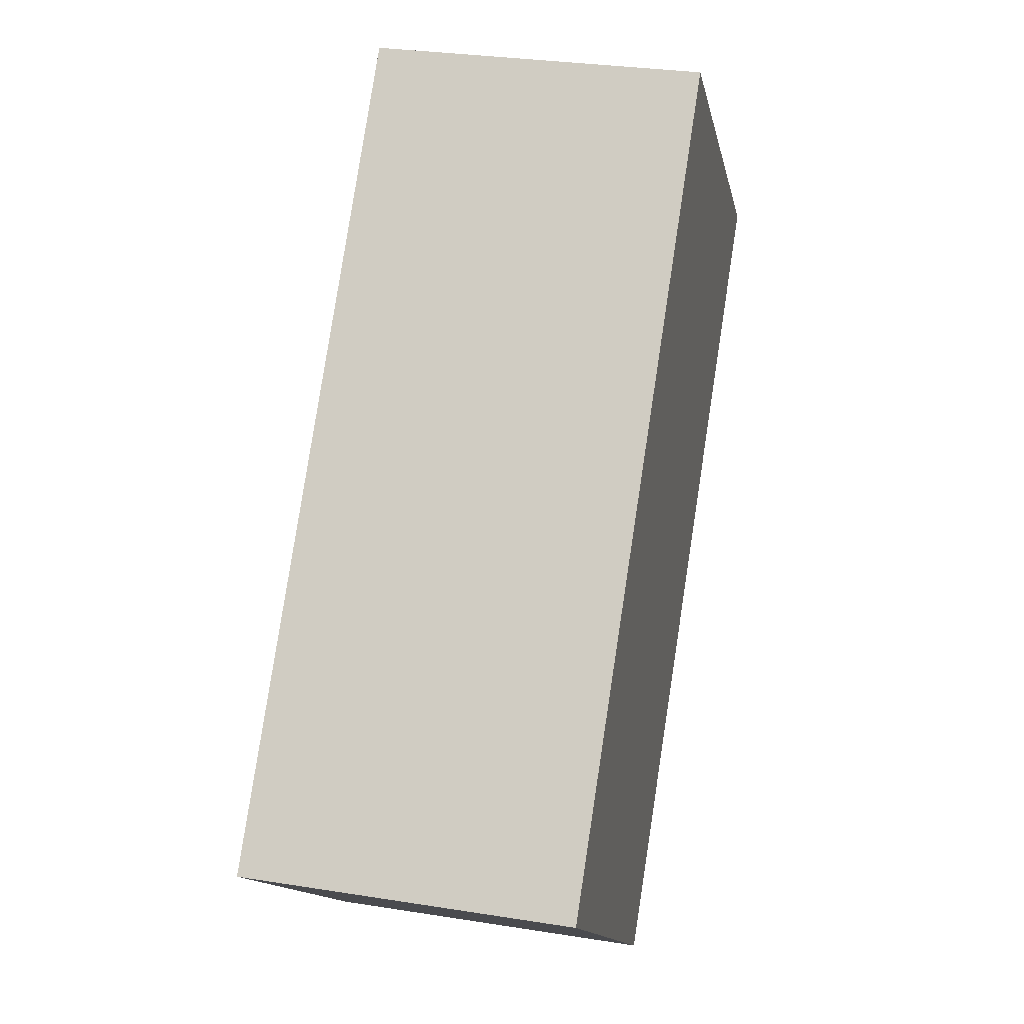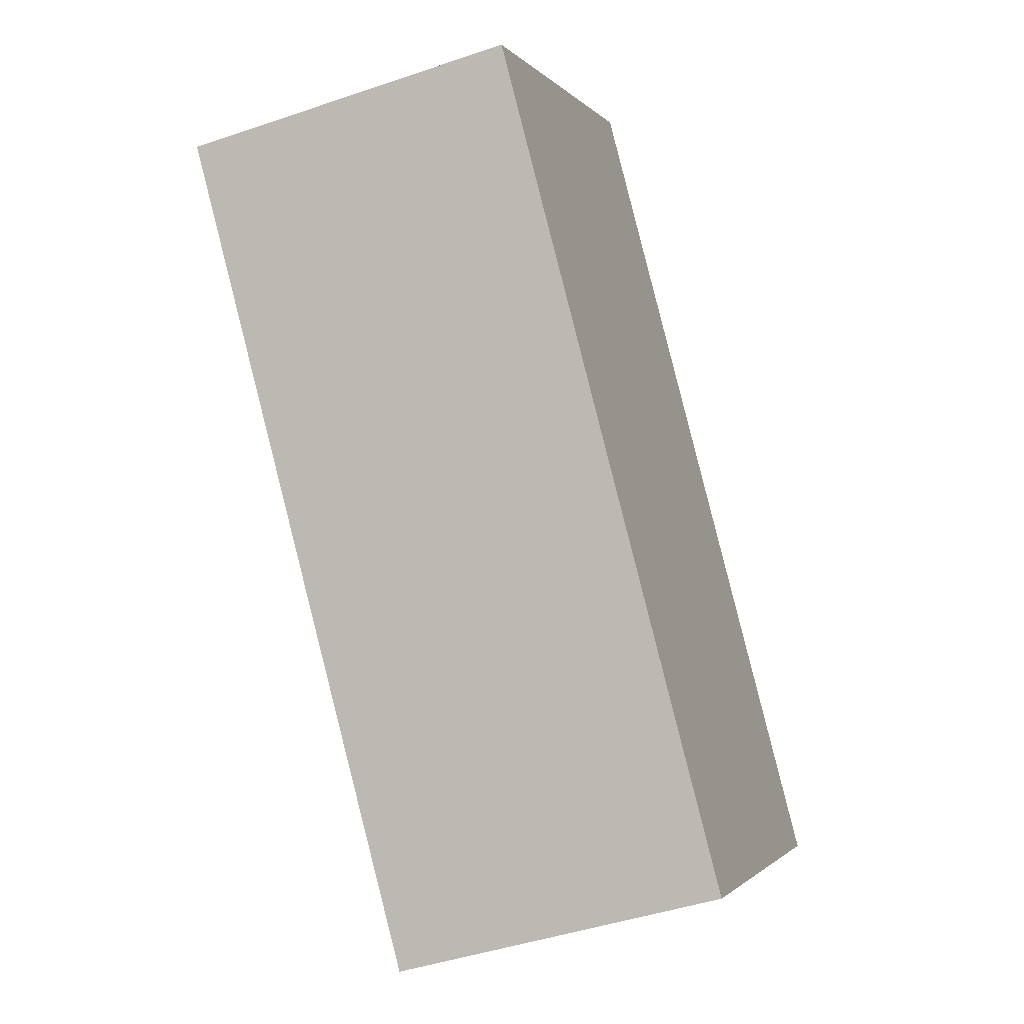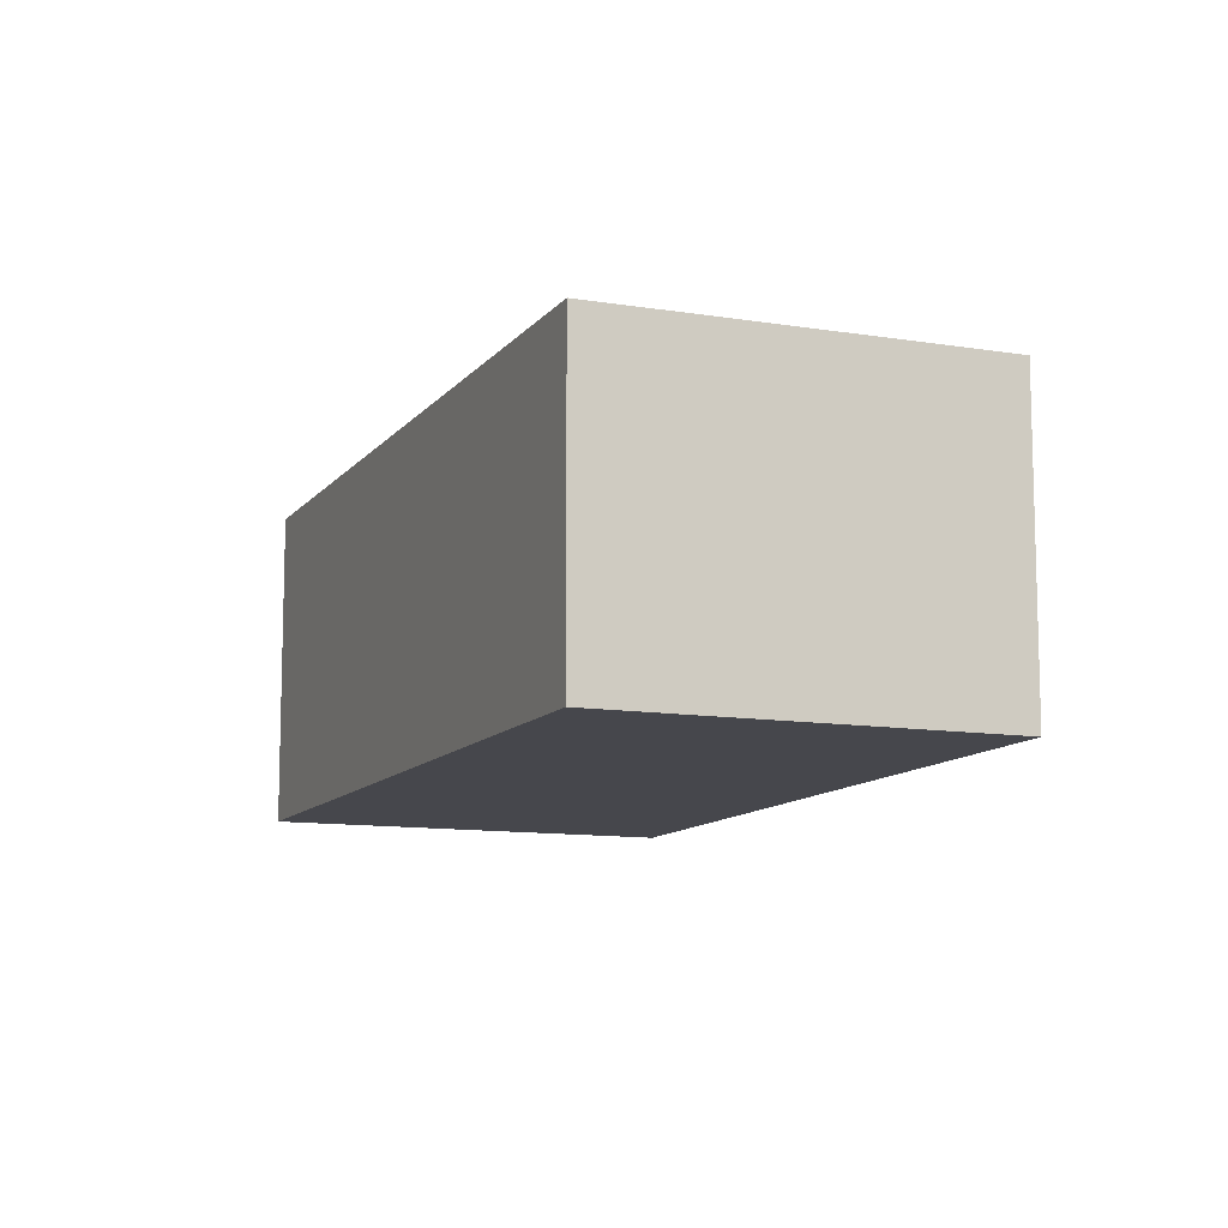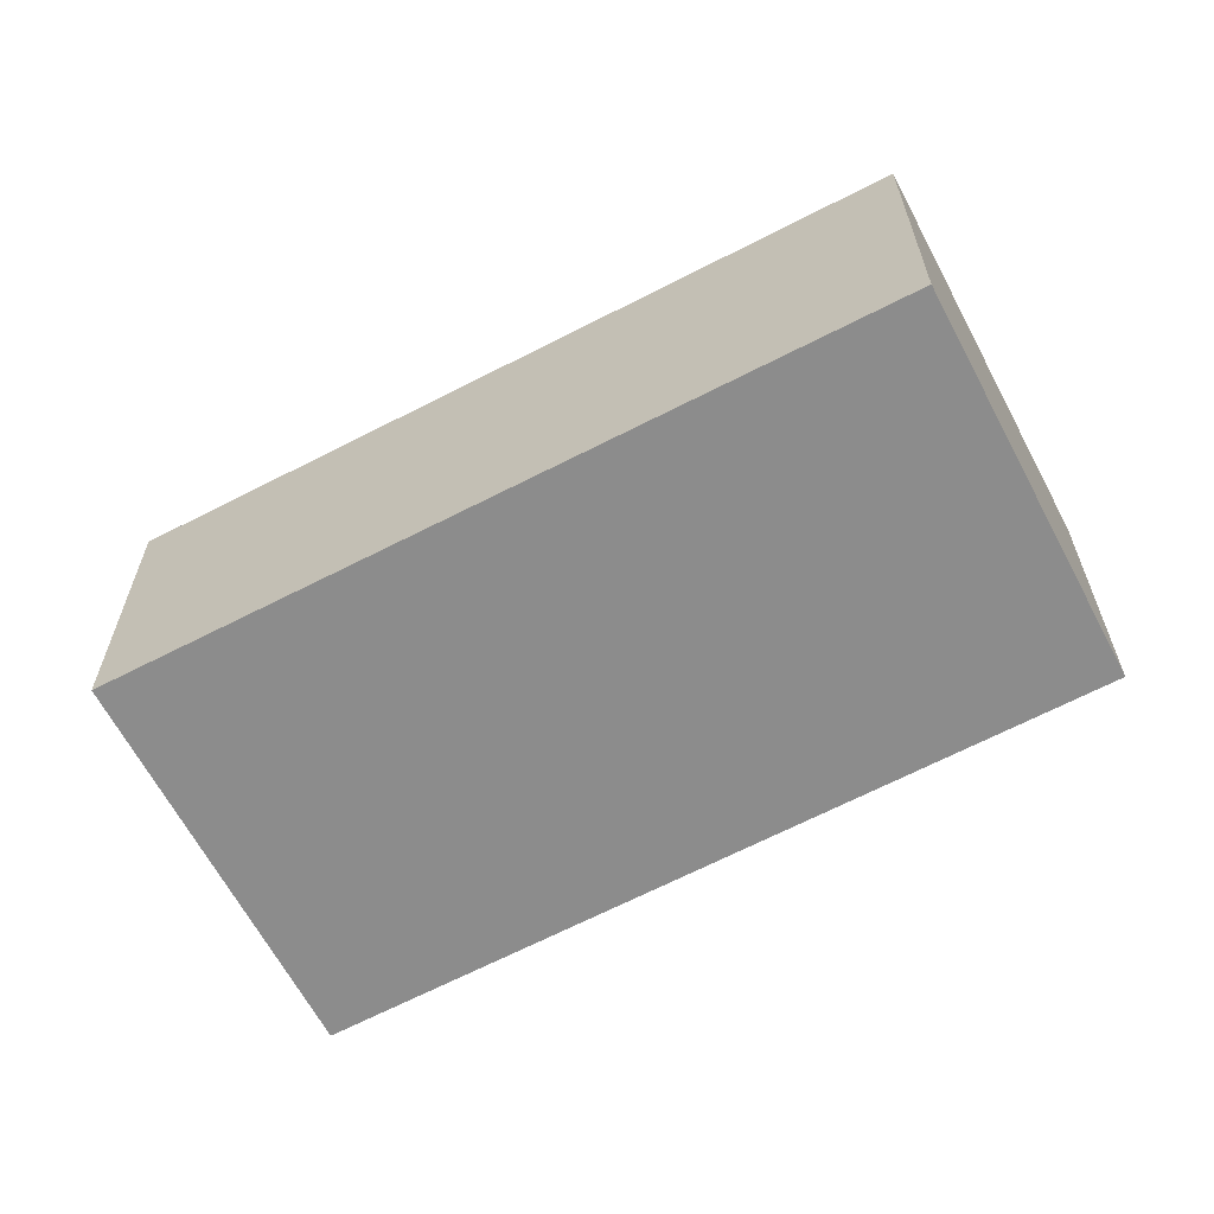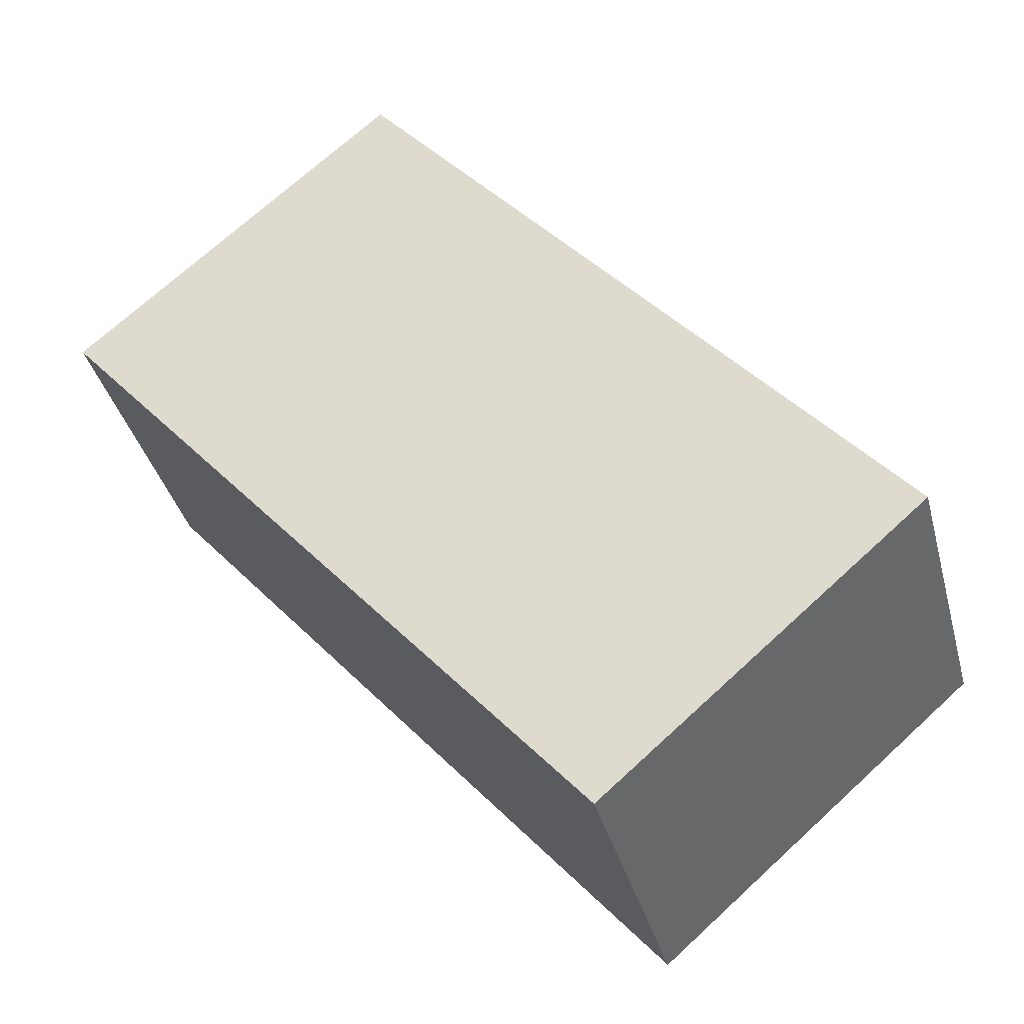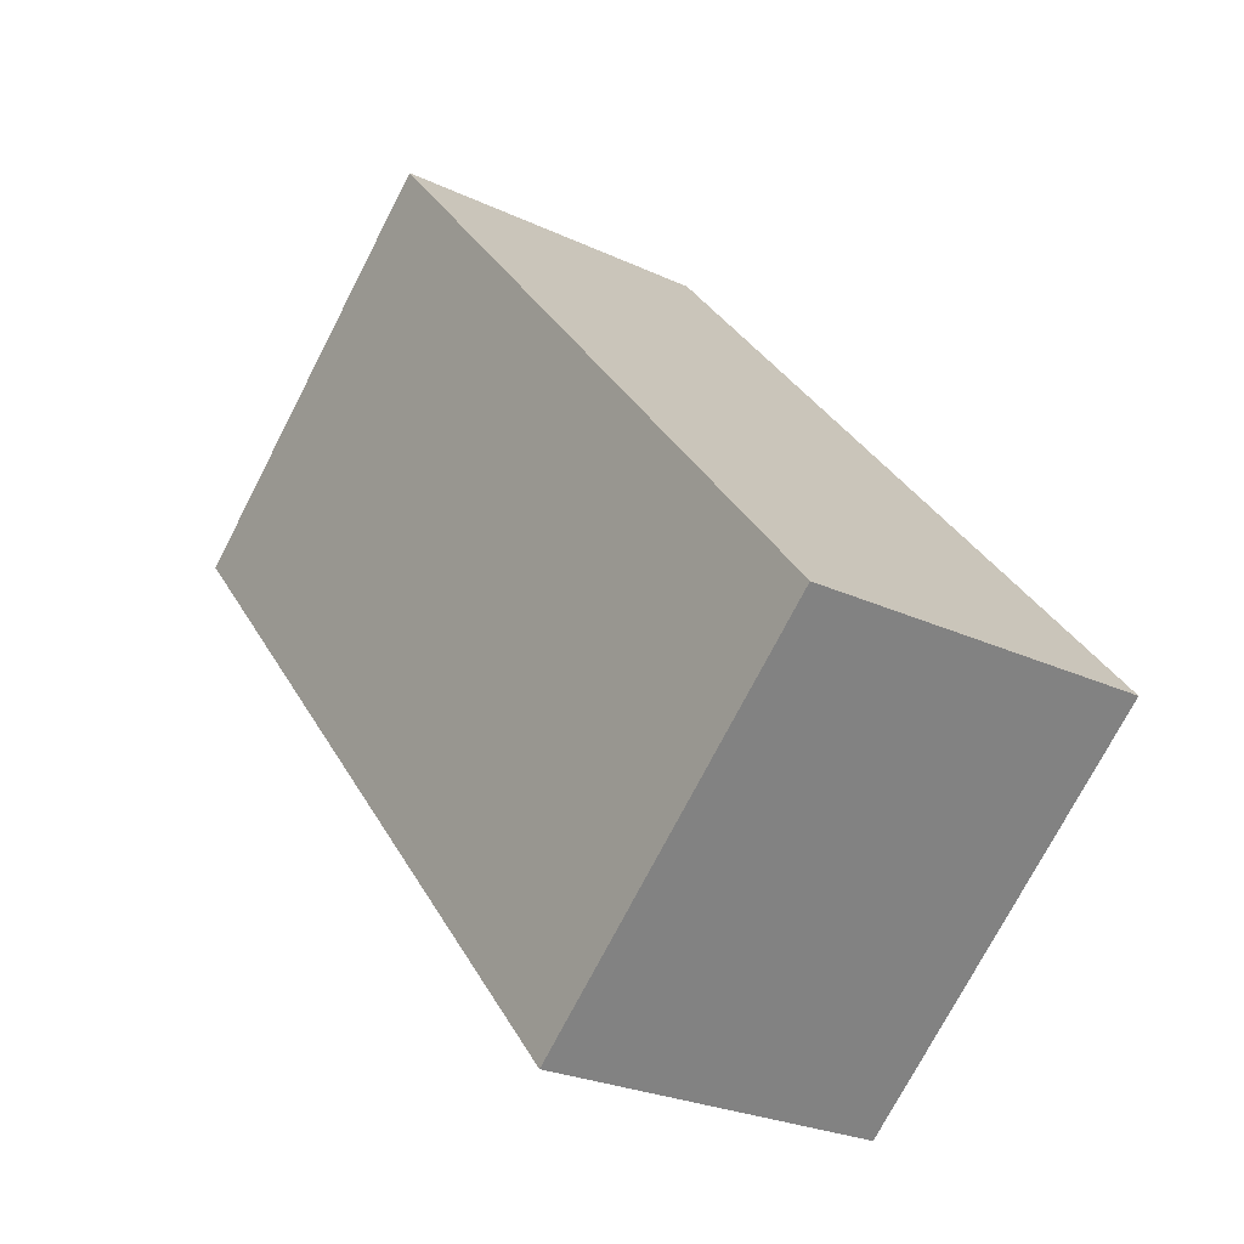
<metadata>
{"format":"obj","ext":"obj","renderer":"f3d","projection":"perspective","resolution":1024,"background":"white","views":[{"elev":29.2,"azim":-76.6,"up":"+Z"},{"elev":-44.0,"azim":111.9,"up":"+Z"},{"elev":-11.0,"azim":-161.2,"up":"+Y"},{"elev":-64.2,"azim":158.6,"up":"+Y"},{"elev":-36.5,"azim":-165.7,"up":"+Z"},{"elev":-25.4,"azim":-127.1,"up":"+Z"}]}
</metadata>
<code>
v  2.282 2.345 -1.974
v  3.898 2.345 4.549
v  6.221 2.345 2.545
v  0 2.345 1.436e-16
v  6.221 -1.558e-16 2.545
v  2.282 1.209e-16 -1.974
v  0 0 0
v  3.898 -2.785e-16 4.549
g defaultobject
f 1 2 3
f 2 1 4
f 5 1 3
f 1 5 6
f 6 4 1
f 4 6 7
f 7 2 4
f 2 7 8
f 8 3 2
f 3 8 5
f 8 6 5
f 6 8 7

</code>
